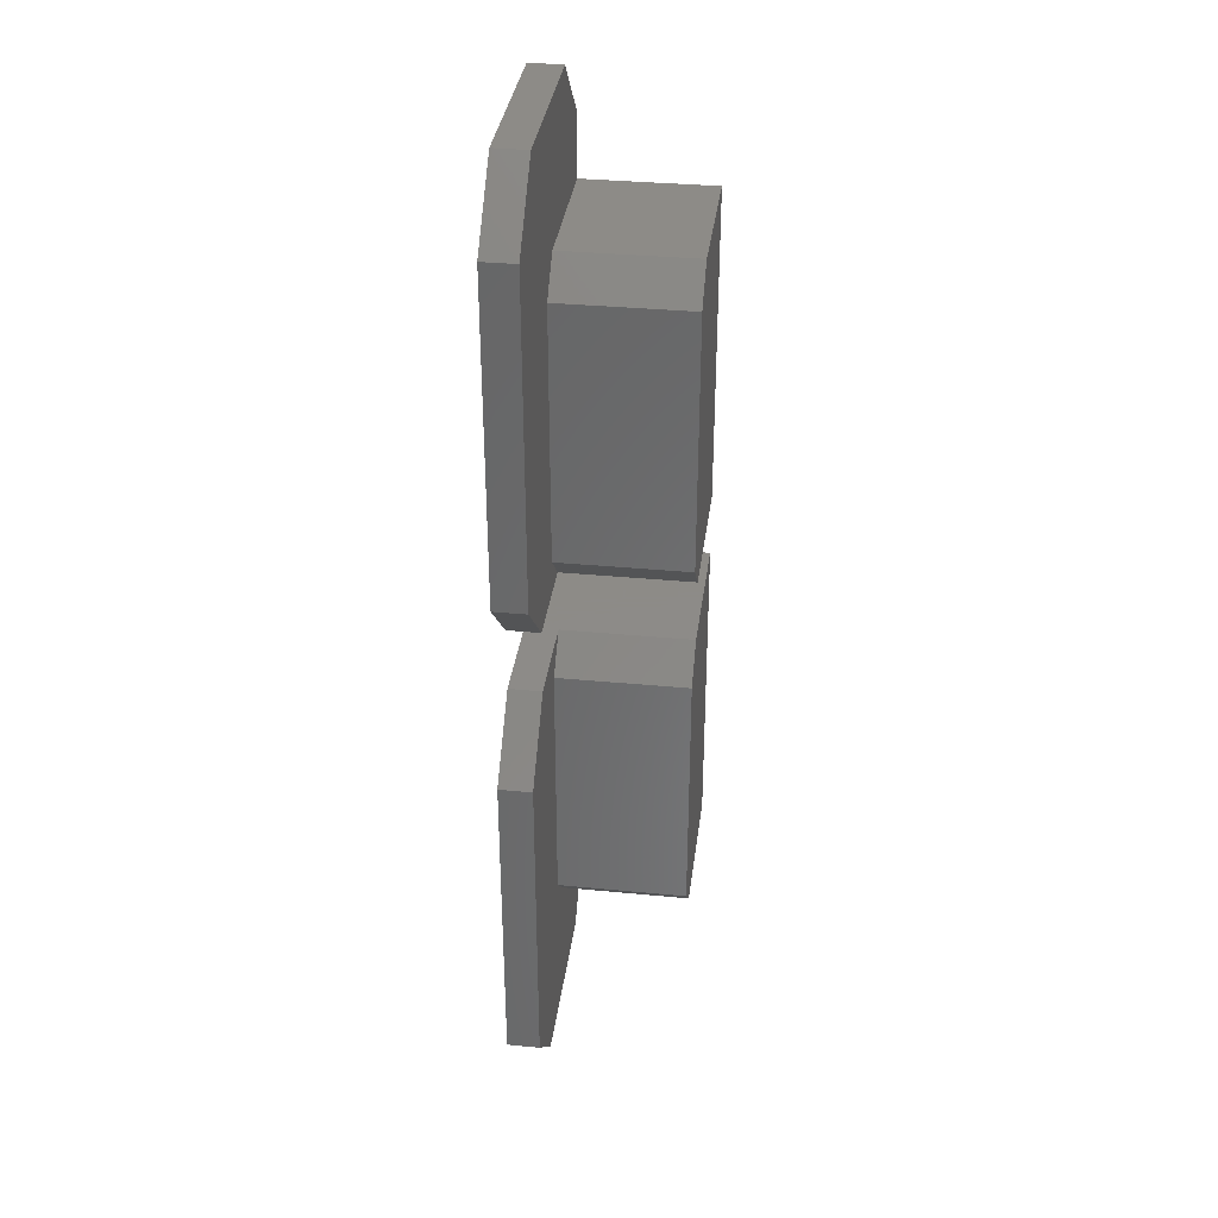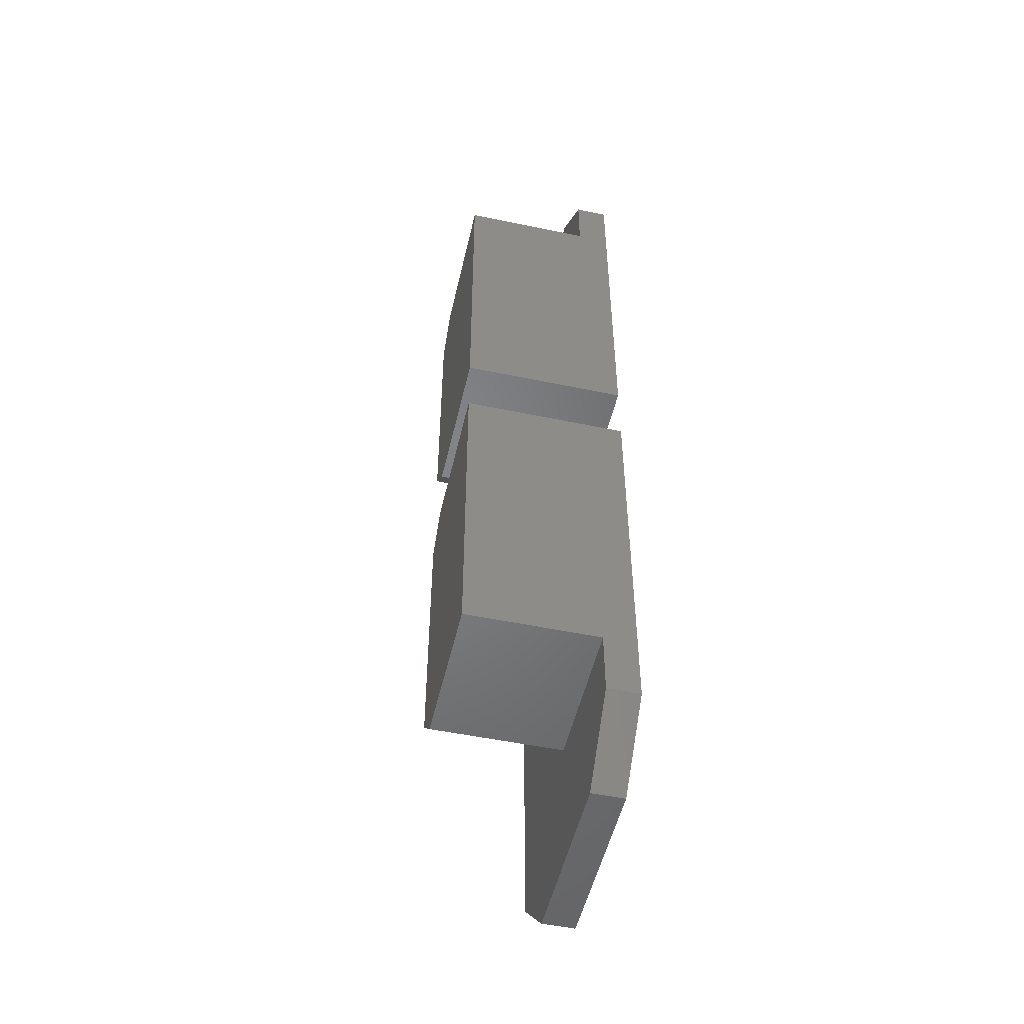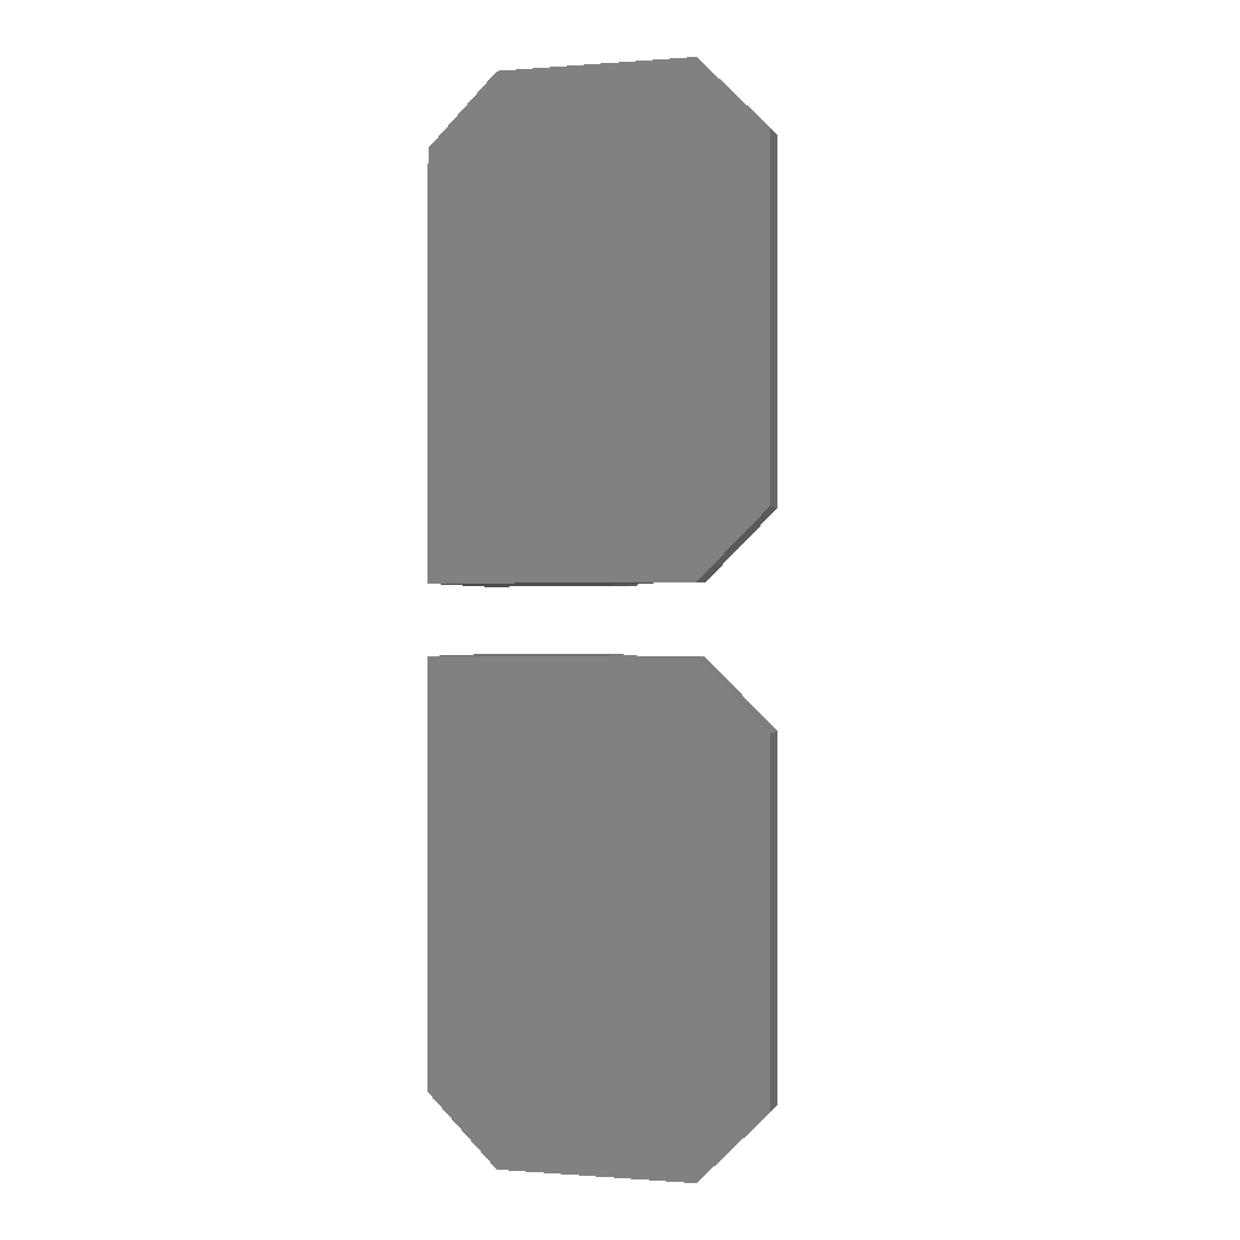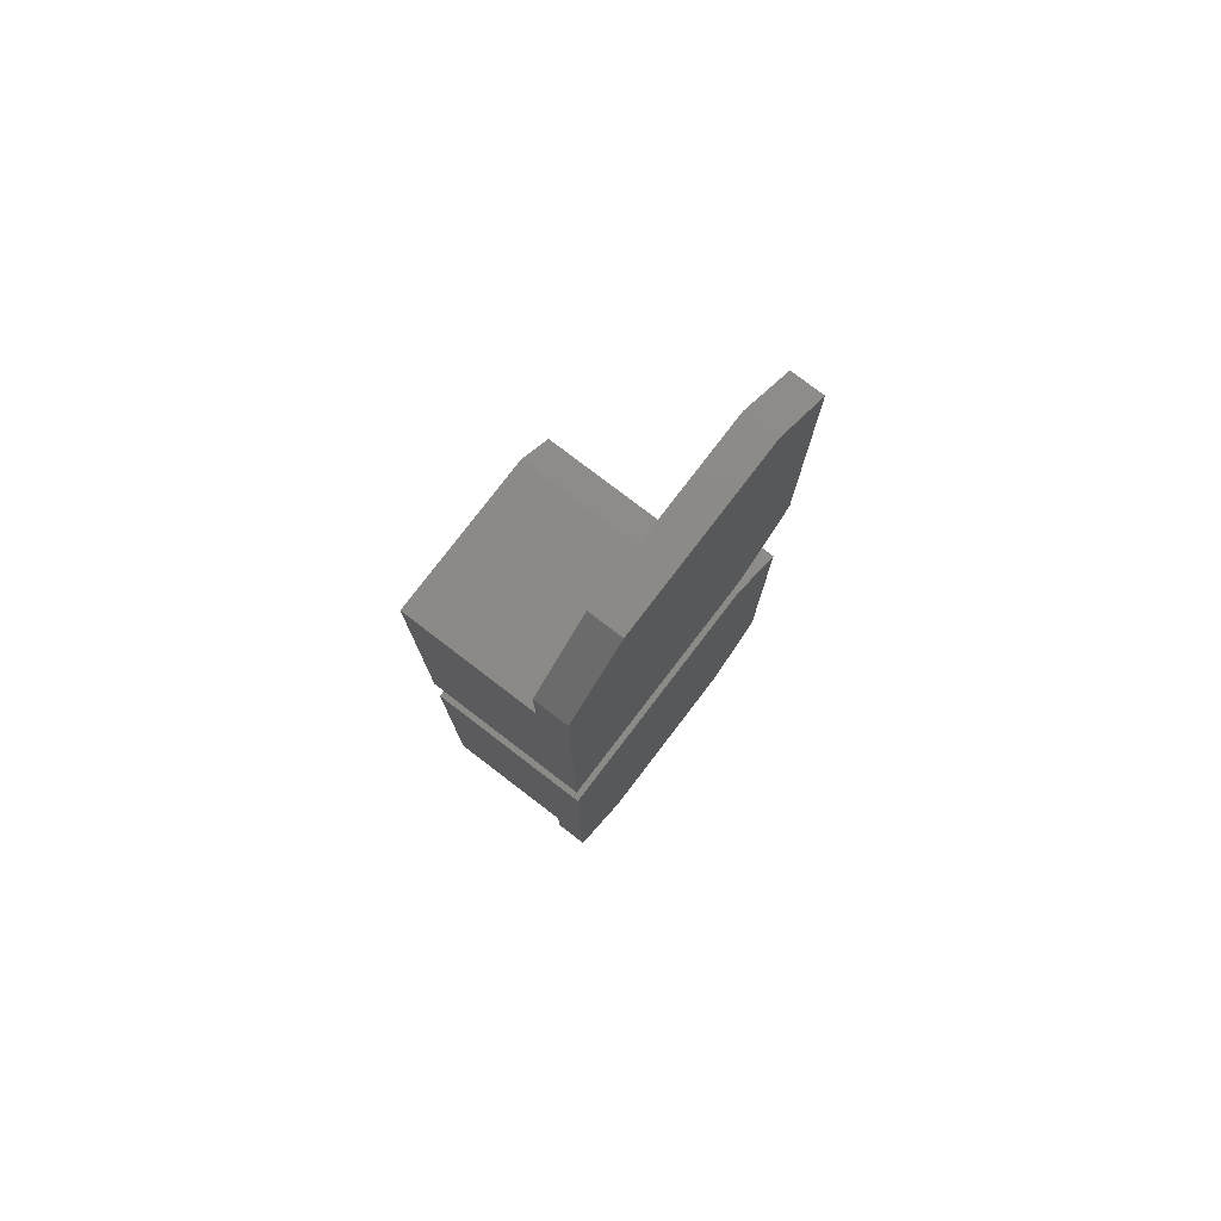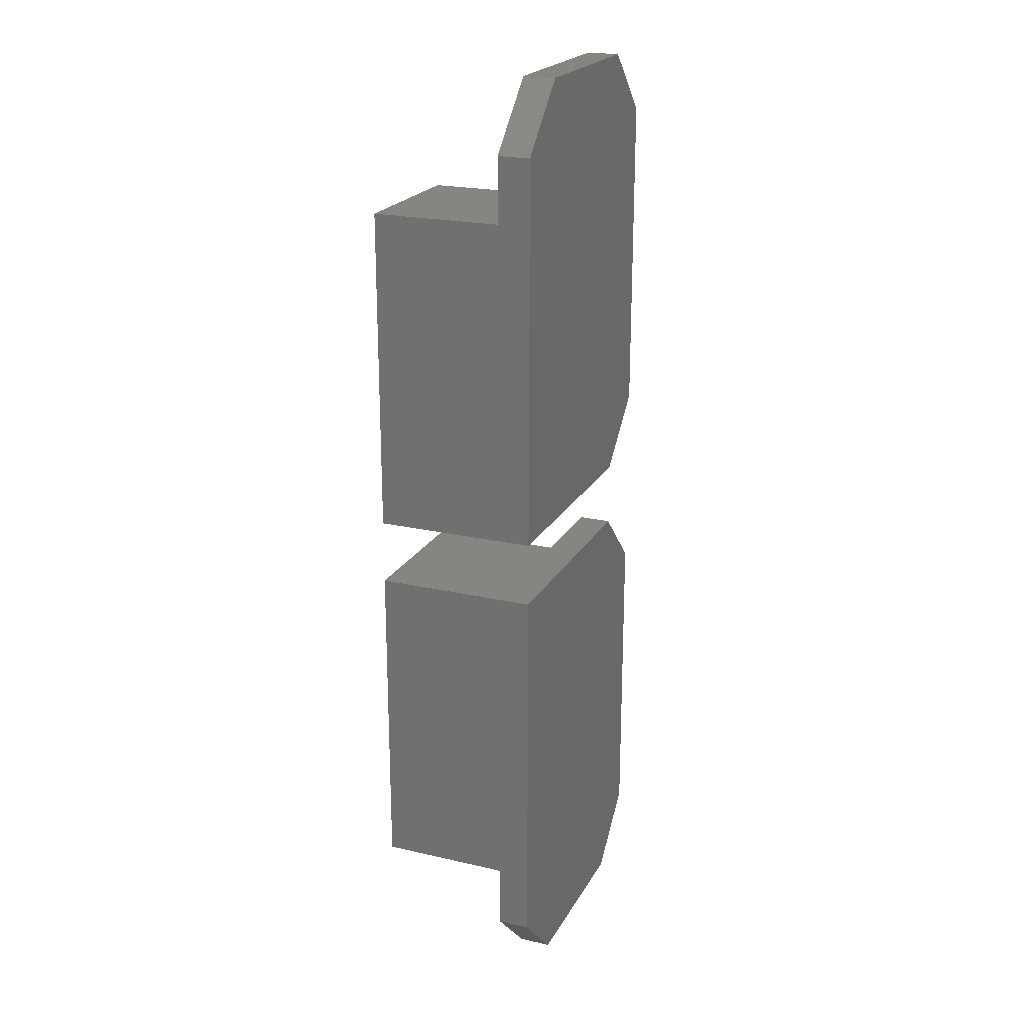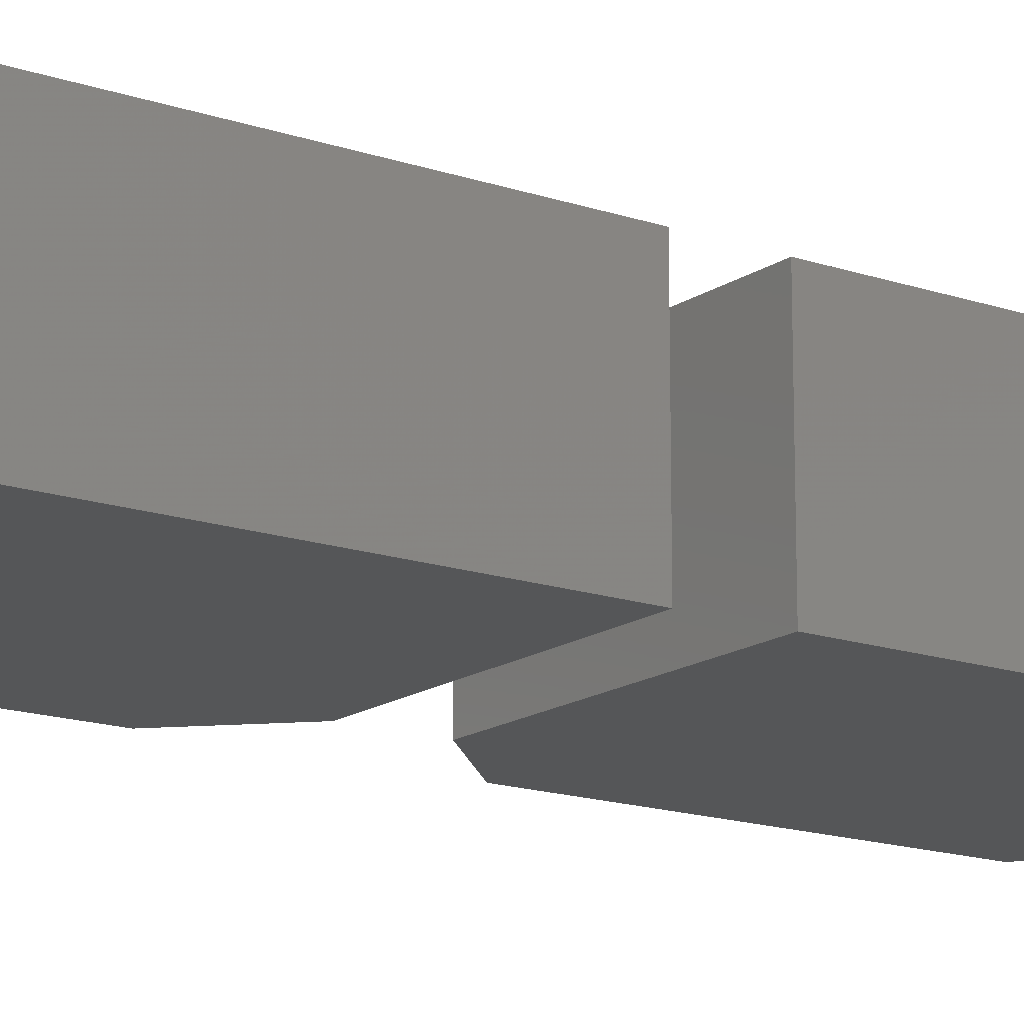
<metadata>
{"format":"stl","ext":"stl","renderer":"f3d","projection":"perspective","resolution":1024,"background":"white","views":[{"elev":34.8,"azim":-82.7,"up":"+Y"},{"elev":-51.3,"azim":77.2,"up":"+Y"},{"elev":-0.2,"azim":-164.6,"up":"+Y"},{"elev":78.2,"azim":127.4,"up":"+Y"},{"elev":21.6,"azim":112.1,"up":"+Y"},{"elev":-15.7,"azim":54.3,"up":"+Z"}]}
</metadata>
<code>
# stl→obj: 50 verts, 92 faces
v -83.27 27.72 -9.943
v -83.27 23.72 -9.943
v -83.27 23.72 -7.943
v -80.47 28.22 -7.943
v -80.47 28.22 -9.943
v -82.77 28.22 -9.943
v -83.27 27.72 -7.943
v -82.77 28.22 -7.943
v -82.77 23.22 -7.943
v -82.77 23.22 -9.943
v -80.47 23.22 -9.943
v -81.47 30.22 -9.943
v -81.47 30.22 -10.44
v -84.27 30.22 -9.943
v -84.27 30.22 -10.44
v -85.27 29.22 -9.943
v -85.27 29.22 -10.44
v -85.27 24.22 -10.44
v -80.47 23.22 -7.943
v -80.47 29.22 -10.44
v -80.47 23.22 -10.44
v -80.47 29.22 -9.943
v -85.27 24.22 -9.943
v -84.27 23.22 -10.44
v -84.27 23.22 -9.943
v -83.27 21.72 -9.943
v -83.27 17.72 -9.943
v -83.27 17.72 -7.943
v -80.47 22.22 -7.943
v -80.47 22.22 -9.943
v -82.77 22.22 -9.943
v -82.77 17.22 -7.943
v -82.77 17.22 -9.943
v -80.47 17.22 -9.943
v -83.27 21.72 -7.943
v -82.77 22.22 -7.943
v -85.27 21.22 -9.943
v -85.27 21.22 -10.44
v -85.27 16.22 -10.44
v -85.27 16.22 -9.943
v -84.27 15.22 -9.943
v -81.47 15.22 -9.943
v -81.47 15.22 -10.44
v -84.27 15.22 -10.44
v -84.27 22.22 -10.44
v -84.27 22.22 -9.943
v -80.47 17.22 -7.943
v -80.47 16.22 -10.44
v -80.47 16.22 -9.943
v -80.47 22.22 -10.44
f 1 2 3
f 4 5 6
f 7 8 6
f 9 10 11
f 9 3 2
f 5 4 11
f 12 13 14
f 13 15 14
f 16 17 18
f 3 9 19
f 18 20 21
f 13 12 22
f 14 15 17
f 23 18 24
f 23 25 2
f 7 1 3
f 8 4 6
f 1 7 6
f 19 9 11
f 10 9 2
f 20 22 5
f 20 5 21
f 4 19 11
f 11 10 21
f 5 11 21
f 10 25 24
f 10 24 21
f 23 16 18
f 4 8 7
f 4 3 19
f 24 18 21
f 4 7 3
f 15 13 20
f 15 20 17
f 20 13 22
f 20 18 17
f 16 14 17
f 25 23 24
f 25 10 2
f 6 5 22
f 1 23 2
f 6 22 12
f 14 1 6
f 12 14 6
f 16 1 14
f 16 23 1
f 26 27 28
f 29 30 31
f 32 33 34
f 35 36 31
f 32 28 27
f 37 38 39
f 27 40 41
f 42 41 43
f 41 44 43
f 45 38 46
f 28 32 47
f 38 37 46
f 44 41 40
f 48 49 42
f 35 26 28
f 36 29 31
f 47 32 34
f 26 35 31
f 33 32 27
f 40 37 39
f 49 34 33
f 26 31 46
f 42 49 33
f 46 37 26
f 27 41 33
f 29 34 30
f 40 27 37
f 37 27 26
f 41 42 33
f 50 34 48
f 29 47 34
f 34 50 30
f 34 49 48
f 46 31 45
f 31 30 50
f 31 50 45
f 29 36 35
f 29 28 47
f 29 35 28
f 39 44 40
f 43 48 42
f 38 45 50
f 38 48 39
f 48 43 44
f 38 50 48
f 48 44 39

</code>
